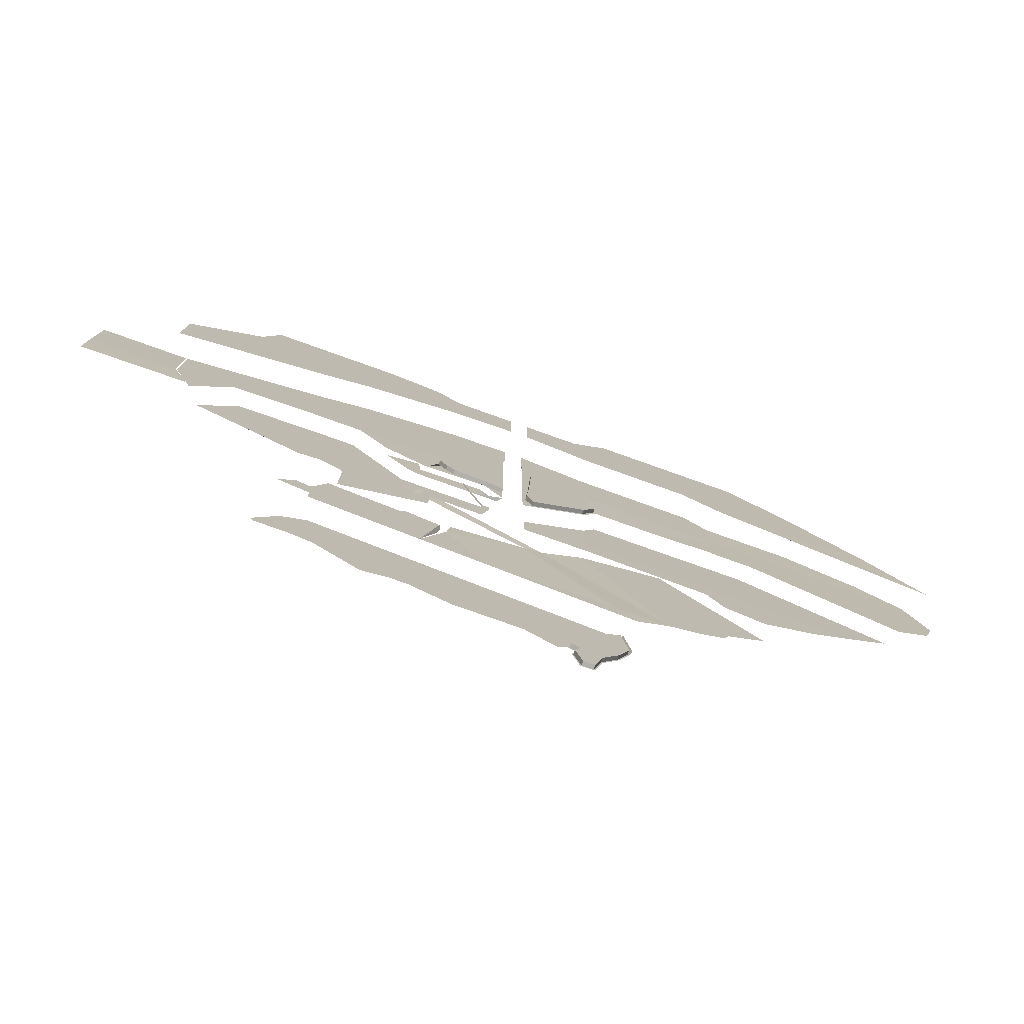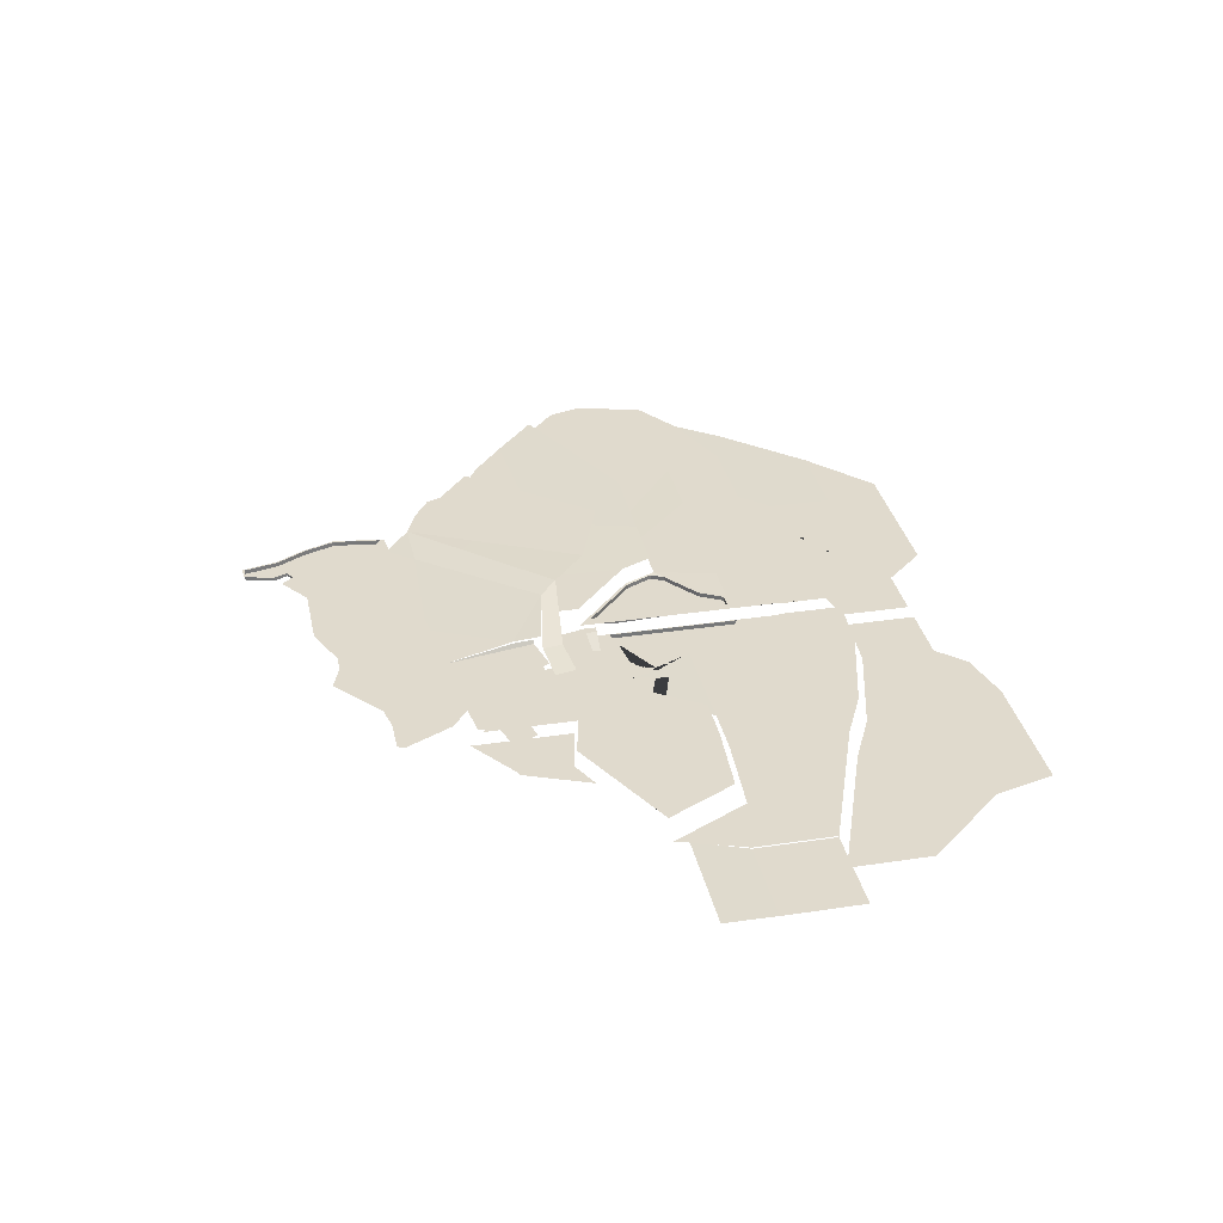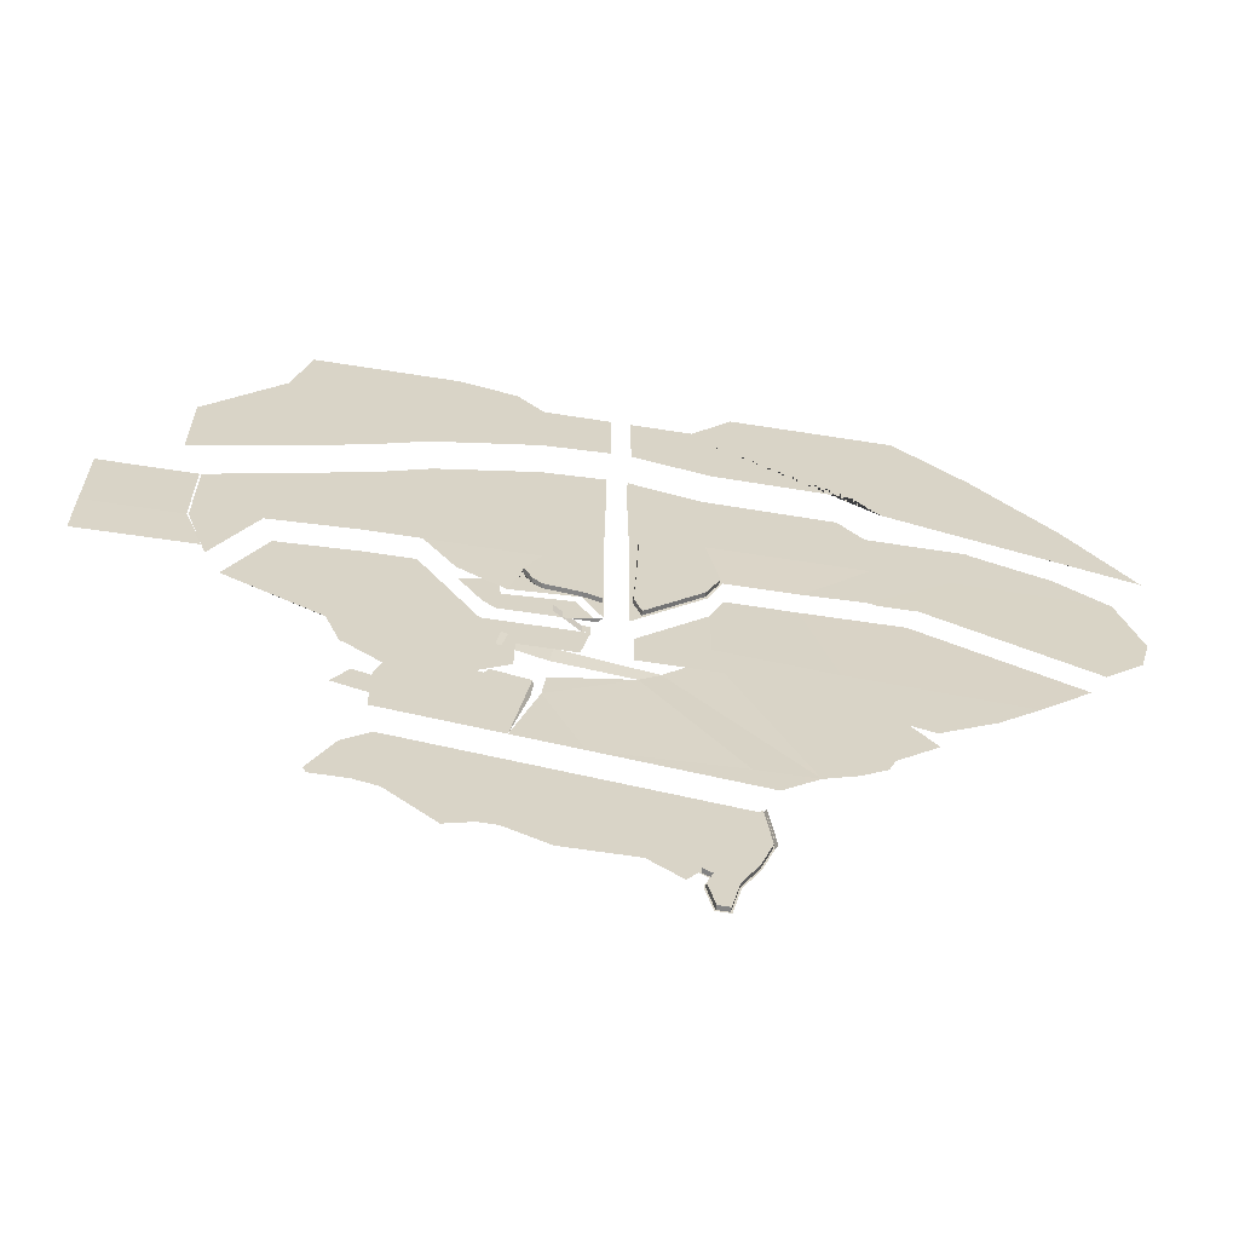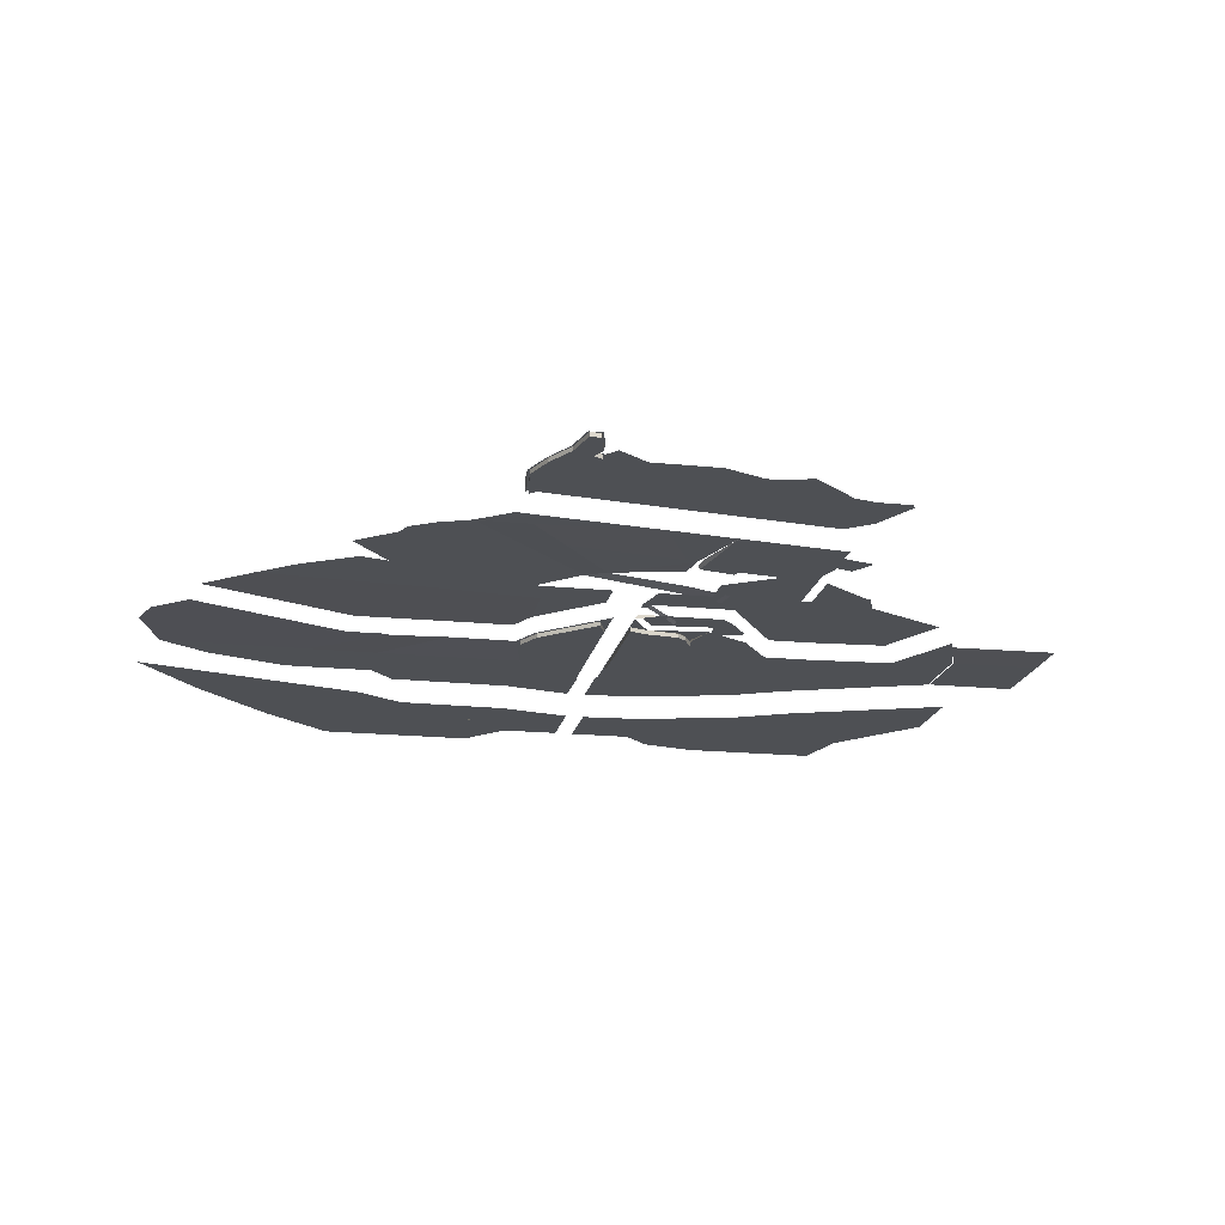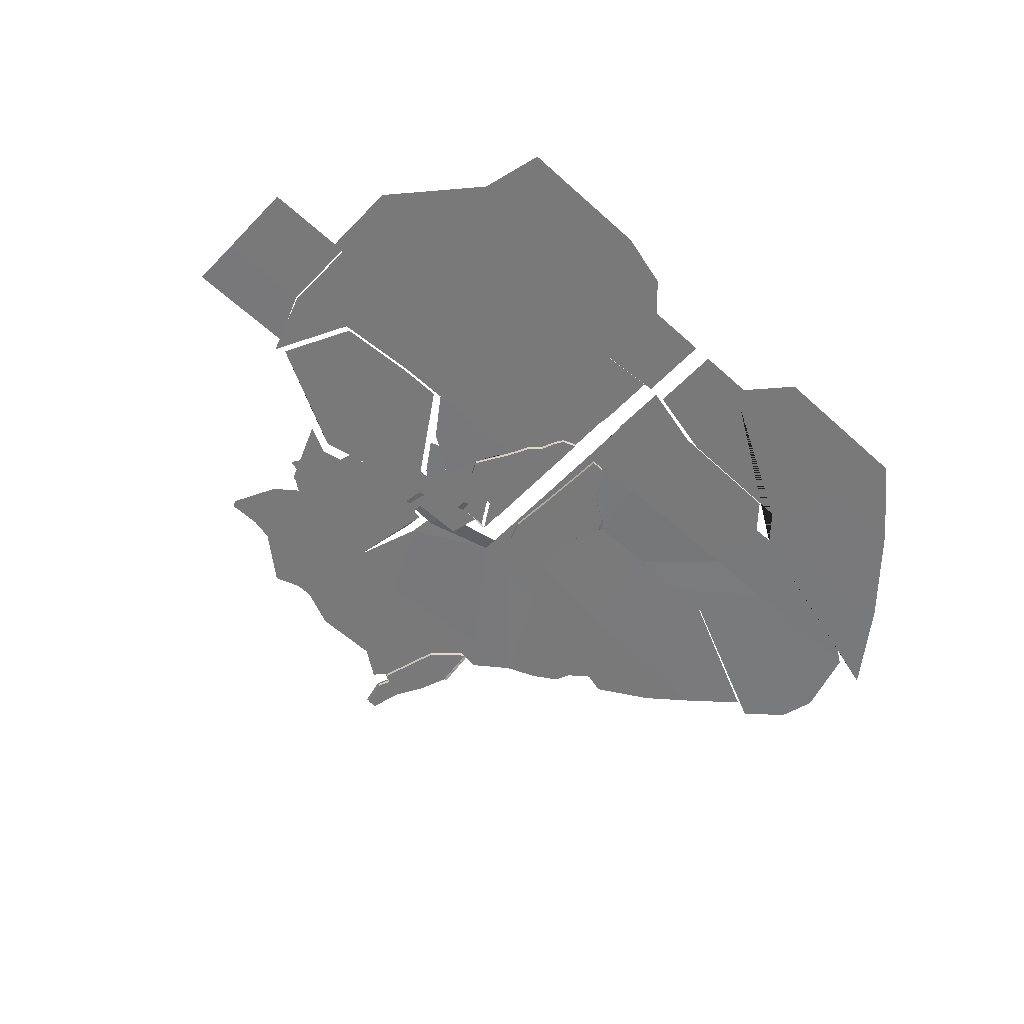
<metadata>
{"format":"obj","ext":"obj","renderer":"f3d","projection":"perspective","resolution":1024,"background":"white","views":[{"elev":-78.4,"azim":-19.6,"up":"+Z"},{"elev":33.0,"azim":-101.8,"up":"+Y"},{"elev":-61.7,"azim":-9.2,"up":"+Z"},{"elev":-18.6,"azim":169.0,"up":"+Y"},{"elev":-57.8,"azim":-43.2,"up":"+Y"}]}
</metadata>
<code>
o dimian_3_Aduchi_Castle1.031
v -104.6 51.52 -177.1
v -93.43 51.52 -204.8
v -92.49 51.52 -183.2
v -102.6 58.05 -176.1
v -138.9 58.05 -157.1
v -123.9 58.05 -128.1
v -91.55 58.05 -126
v -72.31 58.05 -126
v -57.02 53.61 -145.1
v -48.1 53.62 -158.2
v -43.05 53.61 -140.1
v -48.14 58.05 -162.7
v -23.24 58.05 -162.7
v -12.81 58.05 -177.7
v -23.24 58.05 -177.7
v -35.15 58.05 -177.7
v -72.31 58.05 -177.7
v -35.33 58.05 -192.1
v -72.28 58.05 -215.1
v -71.29 51.52 -220.1
v -71.32 51.52 -178.9
v -92.27 51.52 -204.8
v -91.55 58.05 -182
v -72.31 58.05 -162.7
v -91.55 58.05 -162.7
v -41.87 53.62 -151.5
v -39.92 51.52 -151.5
v -13.77 51.52 -149.5
v 42.84 42.03 -0.567
v 108.1 42.03 -0.567
v 136.9 42.03 -26.05
v 97.9 42.03 -26.05
v 33.15 42.03 -26.05
v 97.9 42.03 -67.5
v 87.32 42.03 -55.57
v 33.15 42.03 -54.68
v 2.668 42.03 -18.11
v 26.83 42.03 -18.11
v 2.668 42.03 -26.05
v 2.668 42.03 -47.59
v -74.26 42.03 -26.05
v -31.6 42.03 -26.05
v -31.6 42.03 -49.14
v -74.26 42.03 -60.44
v -42.46 42.03 -6.551
v -31.6 42.03 -18.11
v -130.4 42.03 -26.05
v -96.35 42.03 -26.05
v -96.35 42.03 -60.44
v -161.1 42.03 -60.44
v -96.35 42.03 -71.08
v -161.1 42.03 -94.83
v 168.5 42 -60.43
v 194.3 42.03 -94.83
v 172.2 42.03 -79.63
v 140.2 42.03 -67.77
v -123.6 42.03 -0.567
v -65.82 42.03 -0.567
v -71.32 51.52 -63.58
v -92.49 51.52 -73.78
v -154.5 51.52 -96.54
v -5.288 42.03 -26.05
v -5.288 42.03 -47.5
v -5.288 42.03 -18.11
v 133.6 51.52 -70.61
v 93.65 51.52 -70.65
v 83.51 51.52 -59.12
v 31.6 51.52 -58.26
v -192.6 51.52 -129.5
v -192.6 51.89 -150.8
v -30.44 51.52 -52.75
v -5.189 51.52 -51.08
v 31.6 51.52 -96.54
v 93.65 51.52 -96.54
v 65.88 51.91 -123
v 37.35 51.91 -123
v 13.2 51.52 -96.54
v 5.65 51.52 -96.54
v 3.111 51.52 -96.54
v 3.111 51.52 -75.45
v 4.327 51.52 -129.3
v 3.111 51.52 -129.5
v 3.111 51.52 -148.7
v -30.44 51.52 -63.58
v -23.14 51.52 -109.2
v -71.32 51.52 -109.2
v -26.52 51.52 -122.4
v -71.32 51.52 -122.1
v -144.6 51.52 -156.3
v -128.1 51.52 -124.3
v -153.9 51.52 -97.01
v -92.49 51.52 -109.2
v -92.49 51.52 -122.1
v -153.9 51.52 -129.4
v -12.4 51.52 -99.05
v -14.79 51.52 -102.9
v -17.3 51.52 -108.9
v -22.2 51.52 -113.9
v 123.9 51.56 -96.64
v 90.21 51.41 -122.7
v -6.273 51.52 -129.5
v -6.273 51.52 -151.7
v -6.273 49.7 -151.7
v -6.273 49.7 -129.5
v -58.43 51.77 -139.8
v -43.43 53.63 -162.4
v -5.865 51.52 -162.4
v -9.281 58.05 -162.6
v 133.4 51.52 -71.27
v 164.5 51.52 -82.69
v 185.3 51.57 -96.85
v -154.5 51.52 -129.5
v -5.865 51.52 -129.5
v -5.865 51.52 -152.2
v 193.9 51.43 -125.3
v 189.4 51.36 -140.4
v 173.9 51.28 -153.6
v 109.1 51.4 -123.9
v 96.39 51.4 -124
v 94.09 51.4 -124.1
v -148 51.52 -146.3
v 3.111 51.52 -162.4
v -192.6 51.52 -96.54
v -146.7 51.52 -150.8
v -15.46 53.63 -149.5
v 6.957 51.52 -159
v 31.6 51.52 -136.6
v -17.34 53.63 -162.4
v -149.2 51.52 -143
v -41.53 51.58 -134.3
v -35.29 51.52 -137.1
v -31.74 51.52 -143.9
v -28.07 51.52 -147.4
v -7.554 53.63 -162.4
v 12.46 51.52 -97.79
v 18 51.52 -107.8
v 18 49.7 -107.8
v 12.46 49.7 -97.79
v 34.17 51.52 -118.4
v 18.99 51.52 -107
v 7.485 51.52 -156.8
v 4.383 51.52 -148.5
v 4.383 49.7 -148.5
v 7.485 49.7 -156.8
v 30.58 51.52 -135.8
v 35.96 51.52 -124.7
v 6.858 51.52 -97.79
v 33.21 51.52 -119.3
v 33.21 49.7 -119.3
v 5.583 51.52 -129.4
v 5.583 49.7 -129.4
v 6.858 49.7 -97.79
v 35.96 49.7 -124.7
v 30.58 49.7 -135.8
v -26.16 51.52 -122.6
v -21.89 51.52 -114.2
v -21.89 49.7 -114.2
v -26.16 49.7 -122.6
v -16.95 51.52 -109.1
v -14.42 51.52 -103.1
v -14.42 49.7 -103.1
v -16.95 49.7 -109.1
v -9.507 53.63 -162.4
v -9.281 58.05 -158.1
v -12.52 58.05 -158.2
v -6.273 51.52 -97.13
v -13.67 51.52 -149.1
v -12.13 51.52 -99.39
v -34.84 51.52 -137.1
v -27.88 51.52 -147
v -31.41 51.52 -143.7
v -27.88 49.7 -147
v -13.67 49.7 -149.1
v -12.13 49.7 -99.39
v -31.41 49.7 -143.7
v -6.273 49.7 -97.13
v -34.84 49.7 -137.1
v 28.53 74.63 -278
v 24.44 74.63 -282.9
v 32.11 74.63 -280.1
v 36.56 74.63 -250.9
v 11.47 74.63 -273.7
v 23.64 74.63 -282.3
v 29.3 74.63 -277.7
v 32.93 74.63 -279.9
v 29.3 72.82 -277.7
v 37.13 74.63 -251.2
v 37.13 72.82 -251.2
v 50.61 74.63 -239
v 50.61 72.82 -239
v 53.18 74.63 -258.4
v 51.1 74.63 -237.6
v -9.58 74.63 -229.6
v 53.84 74.63 -258.5
v 51.88 72.98 -237.4
v 51.38 74.17 -238.1
v 51.65 74.63 -241.8
v 51.91 74.17 -242.1
v 52.19 74.63 -246
v 52.43 74.17 -246.1
v 52.74 74.63 -250.2
v 52.95 74.17 -250
v 53.29 74.63 -254.3
v 53.48 74.17 -254
v 53.83 73.44 -254
v 54 74.17 -258
v 53.54 73.98 -253.8
v 53.71 73.63 -253.8
v 53.07 73.98 -250.2
v 53.35 73.98 -253.8
v 53.52 73.63 -253.8
v 52.88 73.98 -250.2
v 53.05 73.63 -250.2
v 53.24 73.63 -250.2
v 53.3 73.44 -250
v 53.54 72.98 -250.1
v 52.78 73.44 -246
v 53.18 73.63 -249.8
v 52.99 73.63 -249.8
v 53.02 73.98 -249.8
v 52.71 73.63 -246.2
v 52.55 73.98 -246.2
v 52.52 73.63 -246.2
v 52.36 73.98 -246.2
v 52.82 73.98 -249.8
v 52.99 72.98 -245.9
v 52.25 73.44 -242
v 52.66 73.63 -245.8
v 52.19 73.63 -242.2
v 52.49 73.98 -245.8
v 52.47 73.63 -245.8
v 52 73.63 -242.2
v 52.3 73.98 -245.8
v 51.83 73.98 -242.3
v 52.02 73.98 -242.3
v 52.43 72.98 -241.6
v 51.73 73.44 -238
v 54.09 72.98 -254.3
v 55.17 66.01 -236.4
v 69.64 66.01 -225.5
v -8.866 66.01 -228
v 46.44 66.01 -225.4
v 8.494 65.47 -177.5
v -23.19 60.08 -182.7
v 16.8 66.54 -170
v -21.62 59.88 -174.1
v -23.12 66.01 -183.5
v -24.57 66.01 -195.1
v -29.18 66.01 -225.3
v -34.82 66.01 -224.5
v -21.61 66.01 -226.3
v -28.12 67.59 -195.8
v -27.1 67.59 -187.2
v -27.8 66.01 -187
v -42.88 66.01 -183.4
v -44.34 66.01 -186.3
v -55.53 66.01 -184.8
v -81.57 66.01 -210.3
v -95.37 66.01 -206.2
v -81.57 66.01 -218.3
v -81.99 66.01 -198.6
v -77.54 66.01 -185.4
v -88.89 66.01 -196.3
v -70.96 66.01 -182.1
v -76.14 66.01 -181.2
v -34.8 74.63 -266.2
v -17.32 74.63 -273.7
v -42.38 74.63 -266.2
v -28.83 74.63 -227.1
v -34.17 74.63 -226.4
v -21.66 74.63 -228
v -78.47 74.63 -220.5
v -89.06 74.63 -228.8
v -73.48 74.63 -253.1
v -53.39 74.63 -270
v -83.31 74.63 -250.8
v -98.81 74.63 -248.1
v -97.46 74.63 -250.8
v 48.93 74.63 -271.6
v 48.34 74.63 -271.3
v 42.02 74.63 -283.6
v 54.65 72.98 -258.5
v 54.36 73.44 -258
v 41.41 74.63 -283.3
v 38.52 74.63 -297.9
v 32.8 74.63 -297.9
v 38.01 74.63 -297.3
v 33.31 74.63 -297.3
v 38.01 72.82 -297.3
v 41.41 72.82 -283.3
v 33.31 72.82 -297.3
v 30.49 72.82 -285.6
v 30.49 74.63 -285.6
v 32.93 72.82 -279.9
v 48.34 72.82 -271.3
v 53.18 72.82 -258.4
v 29.81 74.63 -285.6
v -40.41 57.73 -171.3
v 34.98 66.01 -154.9
v 61.08 66.01 -145.2
v 82.83 66.01 -220.2
v 70.58 66.01 -142
v 113 66.01 -193.6
v 96.15 66.01 -207.1
v 93.38 66.01 -213.5
v -41.97 57.8 -180.3
v 66.13 58.44 -124.5
v 106.1 58.44 -124.1
v 38.79 58.44 -124.5
v 78.85 58.05 -167.4
v 33.29 58.05 -162.4
v 149.1 58.05 -172.1
v 85.8 58.05 -180.7
v 92.75 58.05 -193.9
v 33.93 58.05 -177.5
v 132.7 58.05 -185.3
v 109.9 58.05 -198.6
v 170.1 58.05 -154.1
v 5.98 58.05 -177.5
v 5.98 58.05 -162.4
v 33.29 58.05 -137.6
v 2.793 51.52 -51.27
v -5.865 51.52 -80.4
v -5.189 51.52 -75.45
v 2.56 51.52 -75.45
v -23.46 51.52 -158.2
v -12.52 58.05 -162.6
v -23.46 51.52 -162.6
f 1 3 22 2
f 10 9 11 26
f 13 108 14 15
f 12 13 15 16
f 17 16 18 19
f 24 12 16 17
f 3 21 20 22
f 25 24 17 23
f 8 12 24
f 7 8 24 25
f 5 25 23 4
f 5 6 7 25
f 29 30 31 32
f 33 32 34 35 36
f 37 38 33 39
f 39 33 36 40
f 38 29 32 33
f 41 42 43 44
f 45 46 42 41
f 47 48 49 50
f 50 49 51 52
f 32 31 53 34
f 34 53 54 55 56
f 47 57 58 48
f 42 62 63 43
f 46 64 62 42
f 58 45 41 48
f 49 44 51
f 48 41 44 49
f 73 74 75 76
f 322 68 73 77 78 79 80
f 79 78 81 82
f 82 81 83
f 59 84 85 86
f 86 85 87 88
f 91 92 93 90 94
f 85 323 95 96 97 98 87
f 74 99 100 75
f 101 102 103 104
f 84 72 323 85
f 92 86 88 93
f 109 110 111 99
f 91 60 92
f 60 59 86 92
f 71 72 84
f 59 71 84
f 111 115 116 117 118 119 120 100 99
f 69 112 124 70
f 61 112 69 123
f 94 90 89 121 129
f 27 130 105 88 87 131
f 28 27 131 132 133
f 28 114 107
f 135 136 137 138
f 76 139 140 77 73
f 83 126 122
f 141 142 143 144
f 145 146 76 127
f 141 145 127 126
f 135 147 78 77
f 146 148 139 76
f 136 148 149 137
f 136 135 77 140
f 147 150 81 78
f 150 142 83 81
f 142 141 126 83
f 151 152 138 137 149 153
f 144 143 151 153 154
f 148 146 153 149
f 146 145 154 153
f 150 147 152 151
f 145 141 144 154
f 142 150 151 143
f 147 135 138 152
f 155 156 157 158
f 159 160 161 162
f 109 99 74 66
f 125 134 163
f 73 68 67 66 74
f 148 136 140 139
f 112 129 121 124
f 101 166 323 113
f 102 101 113 114
f 167 102 114 28
f 159 156 98 97
f 160 159 97 96
f 168 160 96 95
f 166 168 95 323
f 155 169 131 87
f 170 167 28 133
f 171 170 133 132
f 169 171 132 131
f 156 155 87 98
f 167 170 172 173
f 160 168 174 161
f 102 167 173 103
f 170 171 175 172
f 168 166 176 174
f 156 159 162 157
f 171 169 177 175
f 166 101 104 176
f 169 155 158 177
f 172 175 158
f 175 177 158
f 158 157 104
f 157 162 104
f 162 161 176
f 161 174 176
f 176 104 162
f 104 103 173
f 172 158 104 173
f 61 60 91
f 65 109 66
f 327 165 164 108
f 163 134 107
f 107 128 163
f 163 128 125
f 106 10 26
f 26 125 128 106
f 179 183 178
f 184 185 180 178
f 178 182 181
f 187 184 178 181
f 183 182 178
f 185 184 186 294
f 184 187 188 186
f 187 189 190 188
f 189 187 181 192
f 189 191 296 190
f 191 189 192 194
f 192 181 182 193
f 237 196 192 195
f 196 198 197 192
f 198 200 199 197
f 200 202 201 199
f 202 204 203 201
f 204 206 194 203
f 205 283 206 204
f 205 204 207 208
f 204 202 209 207
f 208 207 210 211
f 207 209 212 210
f 213 211 210 212
f 209 214 213 212
f 214 208 211 213
f 215 205 208 214
f 202 215 214 209
f 205 215 216 238
f 215 217 226 216
f 217 215 218 221
f 215 202 220 218
f 218 220 225 219
f 221 218 219 223
f 200 217 221 222
f 222 221 223 224
f 223 219 225 224
f 220 222 224 225
f 202 200 222 220
f 217 227 236 226
f 227 217 228 229
f 217 200 230 228
f 229 228 231 232
f 228 230 233 231
f 232 231 233 234
f 230 235 234 233
f 235 229 232 234
f 200 198 235 230
f 198 227 229 235
f 227 237 195 236
f 237 227 198 196
f 242 240 239
f 241 242 239
f 245 240 242 243
f 242 241 248 243
f 243 244 246
f 245 243 246
f 248 247 243
f 249 250 248
f 251 249 248
f 241 251 248
f 252 250 254 253
f 254 250 256 255
f 257 256 258
f 258 256 250 260
f 259 263 261 258
f 261 257 258
f 261 262 264
f 264 257 261
f 262 265 264
f 267 266 269 271
f 268 270 269 266
f 182 267 271 193
f 274 272 270 268
f 276 273 272 274
f 275 274 268
f 277 273 276
f 278 277 276
f 284 280 279 281
f 280 191 194 279
f 283 205 238 282
f 206 283 282 194
f 287 284 281 285
f 288 287 285 286
f 287 288 291 289
f 284 287 289 290
f 289 291 292 290
f 288 293 292 291
f 293 185 294 292
f 290 292 294
f 186 295 294
f 295 290 294
f 191 280 295 296
f 280 284 290 295
f 296 295 186
f 188 190 296 186
f 185 293 297 180
f 293 288 286 297
f 244 306 298 246
f 240 299 300 301
f 300 302 304 301
f 302 303 304
f 304 305 301
f 245 299 240
f 307 308 318 312 310
f 309 307 310 311 321
f 311 310 313 315
f 310 312 316 313
f 313 316 317 314
f 320 311 315 319
f 320 321 311
f 323 72 324
f 80 325 322
f 328 326 165 327

</code>
